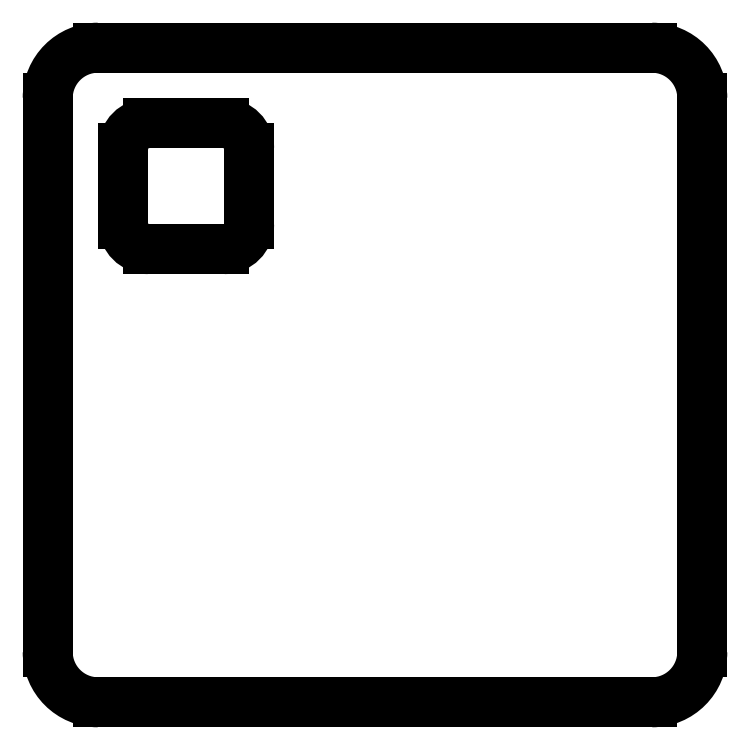
<metadata>
{"format":"dxf","ext":"dxf","renderer":"ezdxf+matplotlib","layout":"modelspace","background":"white","min_lineweight":24,"dpi":150}
</metadata>
<code>
0
SECTION
2
ENTITIES
0
ARC
8
WHITE
10
2.047
20
-2.913
40
0.07874
50
-180
51
-90
0
LINE
8
WHITE
10
2.913
20
-2.992
11
2.047
21
-2.992
0
LINE
8
WHITE
10
2.283
20
-2.126
11
2.283
21
-2.244
0
LINE
8
WHITE
10
2.047
20
-1.969
11
2.913
21
-1.969
0
ARC
8
WHITE
10
2.913
20
-2.913
40
0.07874
50
-90
51
-0
0
ARC
8
WHITE
10
2.047
20
-2.047
40
0.07874
50
90
51
180
0
ARC
8
WHITE
10
2.244
20
-2.126
40
0.03937
50
0
51
90
0
LINE
8
WHITE
10
2.087
20
-2.244
11
2.087
21
-2.126
0
LINE
8
WHITE
10
2.992
20
-2.047
11
2.992
21
-2.913
0
LINE
8
WHITE
10
2.244
20
-2.283
11
2.126
21
-2.283
0
LINE
8
WHITE
10
1.969
20
-2.913
11
1.969
21
-2.047
0
ARC
8
WHITE
10
2.244
20
-2.244
40
0.03937
50
-90
51
-0
0
ARC
8
WHITE
10
2.126
20
-2.244
40
0.03937
50
-180
51
-90
0
LINE
8
WHITE
10
2.126
20
-2.087
11
2.244
21
-2.087
0
ARC
8
WHITE
10
2.913
20
-2.047
40
0.07874
50
0
51
90
0
ARC
8
WHITE
10
2.126
20
-2.126
40
0.03937
50
90
51
180
0
ENDSEC
0
EOF

</code>
